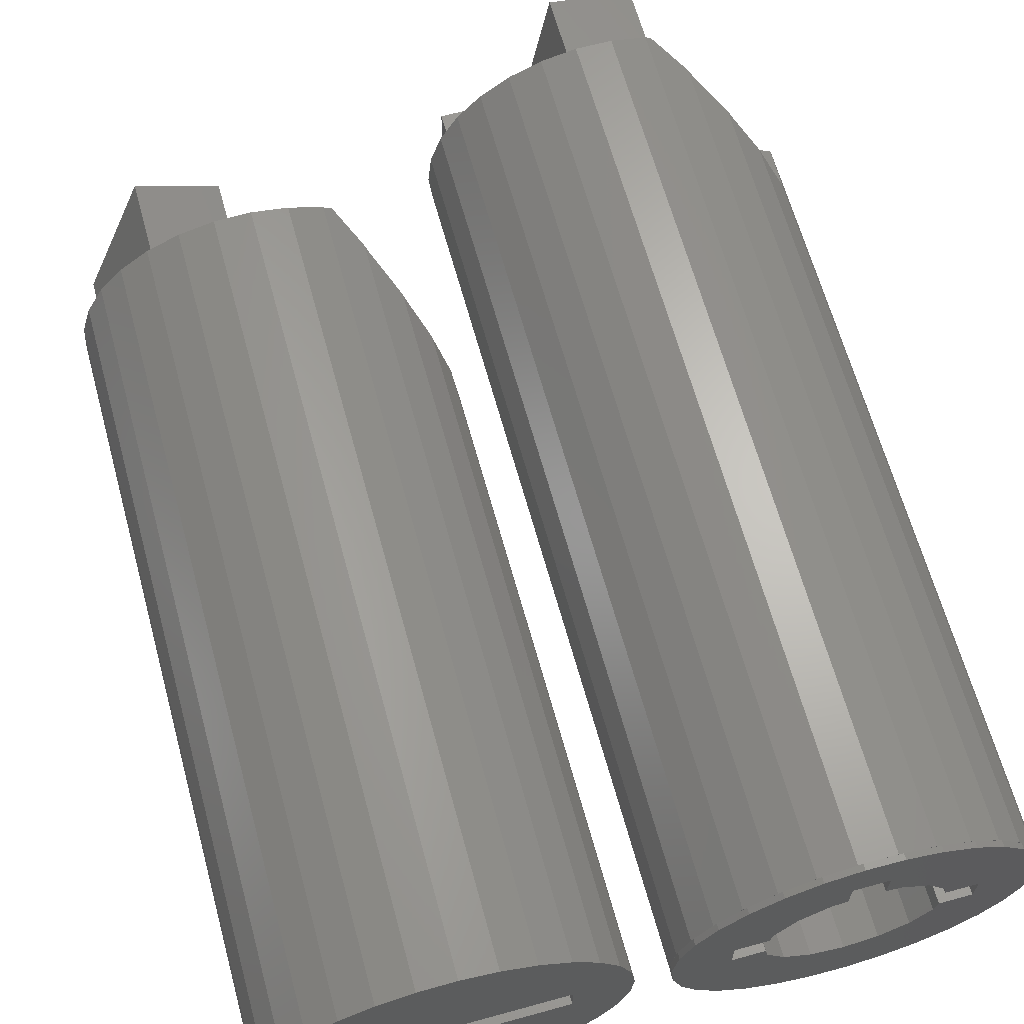
<metadata>
{"format":"stl","ext":"stl","renderer":"f3d","projection":"perspective","resolution":1024,"background":"white","views":[{"elev":65.1,"azim":164.6,"up":"+Y"}]}
</metadata>
<code>
# stl→obj: 434 verts, 918 faces
v -9.781 2.079 0.3467
v -9.93 0.6687 44.21
v -9.781 2.079 44.89
v -10 -5.188e-16 43.88
v -10 -1.307e-15 0.3467
v 1.045 9.945 0.3467
v -1.045 9.945 50
v 1.045 9.945 50
v -1.045 9.945 0.3467
v -9.135 4.067 0.3467
v -9.216 3.82 41.53
v -9.135 4.067 41.7
v -9.681 2.388 45.06
v -5 8.66 0.3467
v -5.189 8.523 47.39
v -5 8.66 47.77
v -5.471 8.318 46.99
v -6.691 7.431 0.3467
v 5 8.66 0.3467
v 3.533 9.313 50
v 5 8.66 50
v 9.135 -4.067 50
v 9.781 -2.079 0.3467
v 9.781 -2.079 50
v 9.135 -4.067 0.3467
v 5 -8.66 0.3467
v 6.691 -7.431 50
v 5 -8.66 50
v 6.691 -7.431 0.3467
v 8.09 -5.878 50
v 8.09 -5.878 0.3467
v -5 -8.66 0.3467
v -5.47 -8.319 47.04
v -6.691 -7.431 0.3467
v -5 -8.66 47.75
v -3.09 -9.511 0.3467
v -1.045 -9.945 50
v -3.09 -9.511 50
v -1.045 -9.945 0.3467
v 1.045 -9.945 50
v 1.045 -9.945 0.3467
v 10 2.269e-16 50
v 9.781 2.079 0.3467
v 9.781 2.079 50
v 10 -6.725e-16 0.3467
v 9.135 4.067 50
v 8.09 5.878 0.3467
v 8.09 5.878 50
v 9.135 4.067 0.3467
v 6.299 7.717 50
v 3.09 -9.511 50
v 3.09 -9.511 0.3467
v -3.09 9.511 50
v -3.414 9.366 49.96
v -3.428 9.36 50
v -4.511 8.878 48.44
v -3.09 9.511 0.3467
v -8.09 5.878 0.3467
v -8.217 5.658 42.98
v -8.09 5.878 43.23
v 3.09 9.511 0.3467
v 3.09 9.511 50
v 6.691 7.431 0.3467
v 6.691 7.431 50
v -1.913 4.619 0.3467
v -1 6.667 0.3467
v -1 4.801 0.3467
v -3.536 3.536 0.3467
v -4.619 1.913 0.3467
v -6.667 1 0.3467
v -4.801 1 0.3467
v -4.619 -1.913 0.3467
v -9.135 -4.067 0.3467
v -6.667 -1 0.3467
v -9.781 -2.079 0.3467
v 6.667 -1 0.3467
v 6.667 1 0.3467
v 4.619 -1.913 0.3467
v 3.536 -3.536 0.3467
v 4.619 1.913 0.3467
v 4.801 -1 0.3467
v 1.913 -4.619 0.3467
v 0 -5 0.3467
v -1.913 -4.619 0.3467
v -3.536 -3.536 0.3467
v -8.09 -5.878 0.3467
v -4.801 -1 0.3467
v 3.536 3.536 0.3467
v 4.801 1 0.3467
v 1.913 4.619 0.3467
v 1 6.667 0.3467
v 1 4.801 0.3467
v -4.509 -8.879 48.37
v -3.454 -9.349 50
v -4.705 -8.792 48.07
v -6.447 -7.609 45.55
v -6.691 -7.431 45.28
v -9.135 -4.067 41.7
v -8.994 -4.312 41.85
v -8.09 -5.878 43.23
v -6.691 7.431 45.28
v -6.856 7.249 44.96
v -7.896 -6.093 43.45
v -9.781 -2.079 40.76
v -9.696 -2.341 40.83
v -9.731 -2.233 43
v -9.781 -2.079 43.05
v -9.781 -2.079 42.58
v -9.928 -0.688 43.61
v -9.86 -1.337 40.62
v -2.805 1.51 50
v -3.428 5.042 50
v -3.322 1.433 50
v 7.917 -1.25 50
v 5.417 -1.25 50
v 7.917 -3.75 50
v 1.16 7.82 50
v 2.896 -2.028 50
v 5.417 -3.75 50
v 1.933 -3.152 50
v -3.428 7.011 50
v 1.933 -2.198 50
v -2.028 -2.896 50
v 1.023 -2.358 50
v -2.695 0.8852 50
v -3.428 -9.345 50
v 1.16 7.82 55
v -2.028 -2.896 55
v 2.896 -2.028 55
v -3.764 6.952 55
v -3.764 6.952 50.87
v -2.791 1.433 50.21
v 1.795 -2.222 50.36
v 5.417 -1.25 55
v 7.917 -3.75 55
v 7.917 -1.25 55
v 5.417 -3.75 55
v -1.158 -2.341 44.13
v -1.892 -2.233 46.03
v -1.11 -1.337 44.01
v -1.41 -4.312 44.78
v -2.725 -3.188 48.18
v -2.777 8.523 48.32
v -2.179 7.249 46.77
v -1.69 5.658 45.51
v -2.581 2.388 47.81
v -1.331 3.82 44.58
v -3.414 1.433 49.96
v -1.804 -6.093 45.8
v -2.324 -7.609 47.14
v -2.945 -8.792 48.75
v 2.083 2.388 49.61
v 2.772 -2.233 47.83
v 1.25 1.433 51.77
v 1.939 -3.188 49.99
v 9.834 -1.815 0.3467
v 9.831 -1.826 0
v 9.834 -1.815 0
v 9.242 -3.82 0.3467
v 9.242 -3.82 0
v -9.242 3.82 0
v -8.245 5.658 0.3467
v -8.245 5.658 0
v -9.242 3.82 0.3467
v -6.489 -7.609 0
v -4.765 -8.792 0.3467
v -6.489 -7.609 0.3467
v -4.765 -8.792 0
v 4.765 8.792 0
v 2.833 9.59 0.3467
v 4.765 8.792 0.3467
v 2.833 9.59 0
v -9.722 -2.341 0
v -9.996 -0.2689 0.3467
v -9.996 -0.2689 0
v -9.722 -2.341 0.3467
v -3.345 9.424 0
v -5.231 8.523 0.3467
v -3.345 9.424 0.3467
v -5.231 8.523 0
v -6.889 7.249 0.3467
v -6.889 7.249 0
v -9.834 1.815 0.3467
v -9.834 1.815 0
v -2.833 -9.59 0.3467
v -2.833 -9.59 0
v 9.996 0.2689 0
v 9.996 0.2689 0.3467
v 6.489 7.609 0
v 6.489 7.609 0.3467
v -1.301 9.914 0
v 0.7774 9.97 0.3467
v 0.7774 9.97 0
v -1.312 9.914 0.3467
v -7.929 -6.093 0
v -9.023 -4.312 0.3467
v -9.023 -4.312 0
v -7.929 -6.093 0.3467
v 3.345 -9.424 0
v 5.231 -8.523 0.3467
v 3.345 -9.424 0.3467
v 5.231 -8.523 0
v 9.722 2.341 0.3467
v 9.023 4.312 0
v 9.023 4.312 0.3467
v 9.722 2.341 0
v 9.017 4.321 0
v 7.929 6.093 0.3467
v 7.929 6.093 0
v 6.497 7.601 0
v -1.312 9.914 0
v -1.323 9.911 0
v -0.7774 -9.97 0.3467
v -0.7774 -9.97 0
v 8.245 -5.658 0.3467
v 6.889 -7.249 0.3467
v 1.312 -9.914 0.3467
v 3.334 -9.427 0
v 1.312 -9.914 0
v 8.245 -5.658 0
v 6.889 -7.249 0
v -0.7662 -9.969 0
v 8.251 -5.648 0
v -6.667 -1 20
v -6.667 1 20
v -6.667 1 0
v -6.667 -1 0
v -4.801 -1 20
v 0 -5 20
v -1.913 -4.619 20
v -1 4.801 20
v -3.536 -3.536 20
v -4.801 1 20
v -4.619 -1.913 20
v -3.536 3.536 20
v -1.913 4.619 20
v -4.619 1.913 20
v 4.801 -1 20
v 6.667 1 20
v 6.667 -1 20
v 4.801 1 20
v 3.536 -3.536 20
v 4.619 -1.913 20
v 1.913 -4.619 20
v 3.536 3.536 20
v 1 4.801 20
v 4.619 1.913 20
v 1.913 4.619 20
v 1 6.667 20
v -1 6.667 20
v 6.667 -1 0
v 6.667 1 0
v 4.801 1 0
v -4.801 1 0
v -4.801 -1 0
v 4.801 -1 0
v -1 6.667 0
v -1 4.801 0
v 1 4.801 0
v 1 6.667 0
v 4.619 1.913 0
v -4.619 1.913 0
v 1.913 4.619 0
v 3.536 3.536 0
v 1.913 -4.619 0
v 0 -5 0
v -1.913 -4.619 0
v -1.913 4.619 0
v -3.536 3.536 0
v -4.619 -1.913 0
v -3.536 -3.536 0
v 3.536 -3.536 0
v 4.619 -1.913 0
v 31.83 1.815 44.31
v 31.83 1.826 -2.236e-16
v 31.42 3.2 44.31
v 31.83 1.815 -2.223e-16
v 31.24 3.82 -4.678e-16
v 31.24 3.82 44.31
v 13.75 -5.658 6.929e-16
v 12.76 -3.82 36.8
v 12.76 -3.82 4.678e-16
v 12.89 -4.067 36.99
v 13.75 -5.658 38.69
v 17.23 8.792 44.31
v 16.74 8.453 44.29
v 16.73 8.446 44.31
v 15.51 7.609 42.04
v 17.23 8.792 -1.077e-15
v 15.51 7.609 -9.318e-16
v 24.83 -9.59 1.174e-15
v 26.77 -8.792 44.31
v 24.83 -9.59 44.31
v 26.77 -8.792 1.077e-15
v 12.28 2.341 -2.867e-16
v 12.24 2.079 35.76
v 12.28 2.341 35.89
v 12.09 0.9153 35.51
v 12 0.2689 35.36
v 12 0.2689 -3.294e-17
v 16.77 -8.523 44.31
v 18.66 -9.424 1.154e-15
v 18.66 -9.424 44.31
v 16.77 -8.523 1.044e-15
v 15.35 -7.431 41.63
v 16.71 -8.475 44.31
v 15.11 -7.249 41.27
v 15.11 -7.249 8.877e-16
v 12.02 2.169e-14 35.34
v 12.17 -1.815 2.223e-16
v 12.1 -0.9145 35.51
v 12.17 -1.815 35.67
v 19.17 9.59 44.31
v 19.17 9.59 -1.174e-15
v 32 -0.2689 44.31
v 32 -0.2689 3.294e-17
v 28.49 -7.609 44.31
v 28.49 -7.609 9.318e-16
v 13.94 -5.878 38.97
v 22.13 -9.952 44.31
v 22.78 -9.97 1.221e-15
v 22.78 -9.97 44.31
v 20.7 -9.914 1.214e-15
v 14.07 6.093 -7.462e-16
v 13.94 5.878 38.97
v 14.07 6.093 39.3
v 12.98 4.312 37.22
v 12.98 4.312 -5.28e-16
v 12.89 4.067 36.99
v 15.34 7.431 41.63
v 12.24 -2.079 35.76
v 27.23 8.523 -1.044e-15
v 25.34 9.424 44.31
v 27.23 8.523 44.31
v 25.34 9.424 -1.154e-15
v 31.02 -4.312 44.31
v 31.72 -2.341 2.867e-16
v 31.72 -2.341 44.31
v 31.02 -4.312 5.28e-16
v 31.02 -4.321 5.292e-16
v 30.27 -5.542 44.31
v 29.93 -6.093 7.462e-16
v 29.93 -6.093 44.31
v 28.5 -7.601 9.308e-16
v 29.48 -6.562 44.31
v 20.69 -9.914 44.31
v 20.69 -9.914 1.214e-15
v 20.68 -9.911 1.214e-15
v 19.28 -9.575 44.31
v 21.22 9.97 44.31
v 21.22 9.97 -1.221e-15
v 23.31 9.914 -1.214e-15
v 23.94 9.762 44.31
v 25.33 9.427 -1.154e-15
v 23.31 9.914 44.31
v 30.25 5.658 44.31
v 28.89 7.249 -8.877e-16
v 28.89 7.249 44.31
v 30.25 5.658 -6.929e-16
v 22.67 9.931 44.31
v 21.23 9.969 -1.221e-15
v 30.25 5.648 -6.917e-16
v 30.93 4.389 44.31
v 27.02 7.486 44.31
v 30.84 -1.756 44.31
v 22.4 5.576 44.31
v 16.73 -2.731 44.31
v 16.73 2.731 44.31
v 16.73 -4.088 44.31
v 16.73 6.478 44.31
v 16.73 -5.324 44.31
v 16.73 7.581 44.31
v 26.22 -3.666 44.31
v 16.73 5.324 44.31
v 16.73 4.088 44.31
v 16.73 -6.478 44.31
v 16.73 -7.581 44.31
v 16.73 -8.465 44.31
v 27.02 7.486 49.31
v 26.22 -3.666 49.31
v 30.84 -1.756 49.31
v 22.4 5.576 49.31
v 23.83 2.117 48.76
v 24.17 1.285 45.9
v 25.36 -1.588 45.8
v 25.02 -0.7561 48.66
v 19.28 -2.079 40.58
v 19.41 1.803e-14 40.4
v 17.54 -7.431 43.13
v 18.33 -5.878 41.98
v 18.92 -4.067 41.12
v 19.28 2.079 40.58
v 18.92 4.067 41.12
v 18.33 5.878 41.98
v 17.54 7.431 43.13
v 28.21 -2.459 44.51
v 29.77 0.3052 46.08
v 28.65 -0.08166 43.87
v 29.33 -2.072 46.72
v 15.33 -1 20
v 15.33 1 -1.225e-16
v 15.33 1 20
v 15.33 -1 1.225e-16
v 28.67 -1 1.225e-16
v 28.67 1 20
v 28.67 1 -1.225e-16
v 28.67 -1 20
v 17.2 -1 1.225e-16
v 21 -1 20
v 21 -1 1.225e-16
v 26.8 -1 1.225e-16
v 23 -1 20
v 23 -1 1.225e-16
v 23 -6.667 20
v 21 -6.667 20
v 17.2 1 -1.225e-16
v 26.8 1 -1.225e-16
v 21 -4.801 5.88e-16
v 21 -6.667 8.164e-16
v 23 -4.801 5.88e-16
v 23 -6.667 8.164e-16
v 26.62 -1.913 2.343e-16
v 26.62 1.913 -2.343e-16
v 25.54 -3.536 4.33e-16
v 23.91 -4.619 5.657e-16
v 20.09 -4.619 5.657e-16
v 18.46 -3.536 4.33e-16
v 17.38 -1.913 2.343e-16
v 25.54 3.536 -4.33e-16
v 23.91 4.619 -5.657e-16
v 22 5 -6.123e-16
v 20.09 4.619 -5.657e-16
v 18.46 3.536 -4.33e-16
v 17.38 1.913 -2.343e-16
f 1 2 3
f 1 4 2
f 4 1 5
f 6 7 8
f 7 6 9
f 10 11 12
f 1 11 10
f 11 1 3
f 11 3 13
f 14 15 16
f 14 17 15
f 17 14 18
f 19 20 21
f 22 23 24
f 23 22 25
f 26 27 28
f 27 26 29
f 30 25 22
f 25 30 31
f 32 33 34
f 33 32 35
f 36 37 38
f 37 36 39
f 39 40 37
f 40 39 41
f 42 43 44
f 43 42 45
f 46 47 48
f 47 46 49
f 19 21 50
f 41 51 40
f 51 41 52
f 27 31 30
f 31 27 29
f 24 45 42
f 45 24 23
f 53 54 55
f 53 56 54
f 56 53 57
f 9 53 7
f 53 9 57
f 58 59 60
f 12 58 10
f 58 12 59
f 44 49 46
f 49 44 43
f 61 20 19
f 20 61 62
f 48 63 64
f 63 48 47
f 52 28 51
f 28 52 26
f 65 66 67
f 14 66 65
f 66 57 9
f 14 65 68
f 58 68 69
f 66 14 57
f 70 69 71
f 10 69 70
f 68 18 14
f 72 73 74
f 75 74 73
f 68 58 18
f 5 74 75
f 69 10 58
f 74 5 70
f 70 1 10
f 70 5 1
f 76 45 23
f 76 23 25
f 77 45 76
f 78 25 31
f 45 77 43
f 79 31 29
f 43 77 49
f 80 49 77
f 79 29 26
f 31 79 78
f 76 78 81
f 25 78 76
f 82 26 52
f 26 82 79
f 41 82 52
f 41 83 82
f 39 83 41
f 39 84 83
f 36 84 39
f 32 84 36
f 84 32 85
f 34 85 32
f 86 85 34
f 85 86 72
f 73 72 86
f 72 74 87
f 49 80 47
f 88 47 80
f 80 77 89
f 47 88 63
f 63 88 19
f 90 19 88
f 91 19 90
f 19 91 61
f 91 90 92
f 61 91 6
f 66 6 91
f 6 66 9
f 93 38 94
f 38 93 36
f 36 35 32
f 35 36 95
f 95 36 93
f 96 34 33
f 34 96 97
f 86 98 73
f 98 86 99
f 99 86 100
f 18 101 17
f 18 102 101
f 60 18 58
f 18 60 102
f 57 16 56
f 16 57 14
f 61 8 62
f 8 61 6
f 63 50 64
f 50 63 19
f 34 100 86
f 100 34 103
f 103 34 97
f 73 104 75
f 104 73 105
f 105 73 98
f 106 107 108
f 5 109 4
f 109 5 75
f 75 110 109
f 110 75 104
f 108 109 110
f 109 108 107
f 111 112 113
f 114 42 44
f 115 44 46
f 42 114 24
f 115 46 48
f 116 24 114
f 24 116 22
f 115 48 64
f 117 64 50
f 44 115 114
f 118 119 115
f 117 50 21
f 64 117 115
f 117 21 20
f 117 20 62
f 120 119 118
f 119 120 28
f 115 117 118
f 8 117 62
f 7 117 8
f 121 7 53
f 121 53 55
f 7 121 117
f 22 116 30
f 119 30 116
f 30 119 27
f 27 119 28
f 120 118 122
f 28 120 51
f 120 40 51
f 123 120 124
f 37 120 123
f 120 37 40
f 113 123 125
f 38 123 126
f 123 113 126
f 126 113 112
f 123 38 37
f 38 126 94
f 127 128 129
f 128 127 130
f 129 117 127
f 117 129 118
f 127 131 130
f 117 131 127
f 131 117 121
f 112 130 131
f 132 112 111
f 112 132 130
f 128 132 125
f 128 125 123
f 132 128 130
f 128 133 129
f 124 128 123
f 128 124 133
f 118 133 122
f 133 118 129
f 134 135 136
f 135 134 137
f 135 114 136
f 114 135 116
f 114 134 136
f 134 114 115
f 119 134 115
f 134 119 137
f 119 135 137
f 135 119 116
f 138 139 140
f 141 139 138
f 139 141 142
f 121 54 143
f 121 143 144
f 54 121 55
f 112 144 145
f 144 112 121
f 121 112 131
f 146 145 147
f 145 146 112
f 148 112 146
f 149 142 141
f 150 142 149
f 151 142 150
f 126 142 151
f 148 126 112
f 142 126 148
f 147 13 146
f 13 147 11
f 152 139 153
f 146 139 152
f 3 146 13
f 109 146 2
f 146 3 2
f 139 109 106
f 106 109 107
f 146 109 139
f 109 2 4
f 106 140 139
f 108 140 106
f 140 108 110
f 59 147 145
f 12 147 59
f 147 12 11
f 150 95 151
f 95 150 35
f 150 33 35
f 33 150 96
f 140 105 138
f 110 105 140
f 105 110 104
f 56 143 54
f 16 143 56
f 143 16 15
f 144 15 17
f 15 144 143
f 101 144 17
f 144 101 102
f 151 94 126
f 151 93 94
f 93 151 95
f 102 145 144
f 60 145 102
f 145 60 59
f 141 103 149
f 141 100 103
f 100 141 99
f 138 99 141
f 138 98 99
f 98 138 105
f 149 96 150
f 149 97 96
f 97 149 103
f 152 122 154
f 153 122 152
f 153 120 122
f 120 153 155
f 154 122 133
f 113 148 111
f 111 154 132
f 111 152 154
f 146 111 148
f 111 146 152
f 155 124 120
f 142 124 155
f 124 142 125
f 148 125 142
f 125 148 113
f 124 154 133
f 125 154 124
f 154 125 132
f 153 142 155
f 142 153 139
f 156 157 158
f 159 157 156
f 157 159 160
f 161 162 163
f 162 161 164
f 165 166 167
f 166 165 168
f 169 170 171
f 170 169 172
f 173 174 175
f 174 173 176
f 177 178 179
f 178 177 180
f 180 181 178
f 181 180 182
f 175 183 184
f 183 175 174
f 168 185 166
f 185 168 186
f 156 187 188
f 187 156 158
f 189 171 190
f 171 189 169
f 163 181 182
f 181 163 162
f 191 192 193
f 192 191 194
f 195 196 197
f 196 195 198
f 197 176 173
f 176 197 196
f 165 198 195
f 198 165 167
f 184 164 161
f 164 184 183
f 199 200 201
f 200 199 202
f 203 204 205
f 204 203 206
f 204 207 205
f 208 207 209
f 207 208 205
f 189 190 210
f 211 194 191
f 172 192 170
f 192 172 193
f 211 212 194
f 186 213 185
f 213 186 214
f 77 188 203
f 76 188 77
f 77 203 205
f 188 76 156
f 80 205 208
f 156 76 159
f 159 76 215
f 88 208 190
f 205 80 77
f 88 190 171
f 77 80 89
f 208 88 80
f 91 171 170
f 171 90 88
f 171 91 90
f 192 91 170
f 192 66 91
f 194 66 192
f 179 66 194
f 178 66 179
f 66 65 67
f 66 178 65
f 65 178 68
f 181 68 178
f 162 68 181
f 68 162 69
f 69 70 71
f 70 69 162
f 78 215 76
f 79 215 78
f 78 76 81
f 215 79 216
f 216 79 200
f 82 200 79
f 200 82 201
f 82 217 201
f 83 217 82
f 83 213 217
f 185 83 84
f 83 185 213
f 166 84 85
f 198 85 72
f 84 166 185
f 74 72 87
f 85 167 166
f 196 72 74
f 164 70 162
f 85 198 167
f 183 70 164
f 72 196 198
f 174 70 183
f 74 176 196
f 70 174 74
f 74 174 176
f 90 91 92
f 218 217 219
f 217 218 201
f 216 220 215
f 220 216 221
f 222 217 213
f 217 222 219
f 222 213 214
f 188 206 203
f 206 188 187
f 208 210 190
f 210 208 209
f 212 179 194
f 179 212 177
f 202 216 200
f 216 202 221
f 201 218 199
f 223 215 220
f 159 223 160
f 223 159 215
f 224 70 225
f 70 224 74
f 74 226 70
f 226 74 227
f 228 229 230
f 229 228 231
f 228 230 232
f 233 231 228
f 228 232 234
f 235 231 233
f 231 235 236
f 235 233 237
f 224 233 228
f 233 224 225
f 238 239 240
f 238 241 239
f 242 238 243
f 244 238 242
f 229 238 244
f 245 241 246
f 231 238 229
f 241 245 247
f 245 246 248
f 238 246 241
f 238 231 246
f 246 231 249
f 249 231 250
f 76 239 77
f 239 76 240
f 251 77 252
f 77 251 76
f 89 239 241
f 239 89 77
f 253 77 89
f 77 253 252
f 70 233 225
f 233 70 71
f 226 71 70
f 71 226 254
f 87 224 228
f 224 87 74
f 255 74 87
f 74 255 227
f 76 238 240
f 238 76 81
f 251 81 76
f 81 251 256
f 231 66 250
f 66 231 67
f 67 257 66
f 257 67 258
f 92 249 91
f 249 92 246
f 259 91 260
f 91 259 92
f 66 249 250
f 249 66 91
f 257 91 66
f 91 257 260
f 253 80 261
f 80 253 89
f 89 247 80
f 247 89 241
f 71 262 69
f 262 71 254
f 233 69 237
f 69 233 71
f 259 90 92
f 90 259 263
f 92 248 246
f 248 92 90
f 261 88 264
f 88 261 80
f 80 245 88
f 245 80 247
f 82 229 244
f 229 82 83
f 265 83 82
f 83 265 266
f 83 230 229
f 230 83 84
f 266 84 83
f 84 266 267
f 263 88 90
f 88 263 264
f 90 245 248
f 245 90 88
f 65 231 236
f 231 65 67
f 268 67 65
f 67 268 258
f 68 236 235
f 236 68 65
f 269 65 68
f 65 269 268
f 234 87 228
f 87 234 72
f 72 255 87
f 255 72 270
f 267 85 84
f 85 267 271
f 84 232 230
f 232 84 85
f 268 257 258
f 257 212 191
f 191 212 211
f 180 257 268
f 257 177 212
f 180 268 269
f 163 269 262
f 226 262 254
f 257 180 177
f 262 226 163
f 269 182 180
f 272 221 202
f 273 221 272
f 251 273 256
f 221 273 251
f 265 202 199
f 265 199 218
f 202 265 272
f 219 265 218
f 219 266 265
f 222 266 219
f 214 266 222
f 186 266 214
f 266 186 267
f 168 267 186
f 267 168 271
f 165 271 168
f 195 271 165
f 271 195 270
f 197 270 195
f 175 226 227
f 270 227 255
f 270 197 227
f 269 163 182
f 173 227 197
f 226 161 163
f 175 227 173
f 226 184 161
f 226 175 184
f 251 158 157
f 158 251 187
f 251 157 160
f 187 251 252
f 206 252 204
f 251 160 223
f 251 223 220
f 187 252 206
f 251 220 221
f 204 252 207
f 261 207 252
f 207 261 209
f 264 209 261
f 261 252 253
f 209 264 210
f 210 264 189
f 189 264 169
f 263 169 264
f 260 169 263
f 260 263 259
f 169 260 172
f 260 193 172
f 257 193 260
f 193 257 191
f 85 270 72
f 270 85 271
f 232 72 234
f 72 232 85
f 69 269 68
f 269 69 262
f 237 68 235
f 68 237 69
f 272 78 273
f 78 272 79
f 79 243 78
f 243 79 242
f 272 82 79
f 82 272 265
f 79 244 242
f 244 79 82
f 273 81 256
f 81 273 78
f 78 238 81
f 238 78 243
f 274 275 276
f 275 274 277
f 276 278 279
f 278 276 275
f 280 281 282
f 281 280 283
f 283 280 284
f 285 286 287
f 285 288 286
f 289 288 285
f 288 289 290
f 291 292 293
f 292 291 294
f 295 296 297
f 295 298 296
f 299 295 300
f 295 299 298
f 301 302 303
f 302 301 304
f 305 301 306
f 305 304 301
f 307 304 305
f 304 307 308
f 300 309 299
f 310 309 300
f 309 310 311
f 311 310 312
f 313 289 285
f 289 313 314
f 315 277 274
f 277 315 316
f 294 317 292
f 317 294 318
f 308 284 280
f 284 308 319
f 319 308 307
f 320 321 322
f 321 320 323
f 324 325 326
f 327 324 328
f 324 327 325
f 328 329 327
f 297 328 295
f 328 297 329
f 290 330 288
f 326 290 324
f 290 326 330
f 282 312 310
f 312 282 331
f 331 282 281
f 332 333 334
f 333 332 335
f 336 337 338
f 337 336 339
f 336 340 339
f 340 336 341
f 342 341 343
f 341 342 340
f 317 344 345
f 344 317 318
f 346 323 320
f 323 346 347
f 321 293 322
f 293 321 291
f 348 346 349
f 346 348 347
f 350 314 313
f 314 350 351
f 352 353 354
f 353 352 355
f 356 357 358
f 357 356 359
f 352 360 355
f 360 352 361
f 361 350 360
f 350 361 351
f 338 316 315
f 316 338 337
f 345 342 343
f 342 345 344
f 302 349 303
f 349 302 348
f 357 334 358
f 334 357 332
f 354 333 335
f 333 354 353
f 356 362 359
f 362 356 363
f 278 363 279
f 363 278 362
f 364 363 356
f 364 356 358
f 364 358 334
f 363 364 365
f 333 364 334
f 366 333 353
f 366 353 355
f 366 355 360
f 333 366 364
f 350 366 360
f 313 366 350
f 367 366 368
f 369 320 367
f 370 366 313
f 371 320 369
f 372 313 285
f 366 367 320
f 313 372 370
f 372 285 287
f 365 315 274
f 365 274 276
f 363 276 279
f 315 365 338
f 276 363 365
f 338 365 336
f 373 336 365
f 336 373 341
f 341 373 343
f 343 373 345
f 345 373 317
f 317 373 292
f 373 293 292
f 373 322 293
f 320 373 366
f 373 320 322
f 366 370 374
f 366 374 375
f 366 375 368
f 320 371 346
f 346 371 349
f 376 349 371
f 349 376 303
f 377 303 376
f 303 377 301
f 378 301 377
f 301 378 306
f 379 380 381
f 380 379 382
f 366 383 382
f 366 384 383
f 373 384 366
f 384 373 385
f 380 383 386
f 380 385 373
f 383 380 382
f 385 380 386
f 381 364 379
f 364 381 365
f 364 382 379
f 382 364 366
f 373 381 380
f 381 373 365
f 311 387 388
f 387 311 331
f 331 311 312
f 387 367 388
f 367 387 369
f 311 388 309
f 377 389 378
f 389 376 390
f 376 389 377
f 388 367 368
f 387 283 391
f 387 281 283
f 281 387 331
f 390 305 389
f 390 307 305
f 307 390 319
f 392 368 375
f 368 392 388
f 329 392 393
f 297 392 329
f 392 297 296
f 298 392 296
f 392 298 388
f 330 394 395
f 326 394 330
f 394 326 325
f 391 369 387
f 369 391 371
f 390 371 391
f 371 390 376
f 389 306 378
f 306 389 305
f 391 319 390
f 391 284 319
f 284 391 283
f 298 309 388
f 309 298 299
f 286 372 287
f 372 286 395
f 288 395 286
f 395 288 330
f 394 374 370
f 374 394 393
f 325 393 394
f 327 393 325
f 393 327 329
f 393 375 374
f 375 393 392
f 395 370 372
f 370 395 394
f 396 397 398
f 397 396 399
f 386 397 399
f 397 386 383
f 399 385 386
f 385 399 396
f 398 385 396
f 385 398 384
f 384 397 383
f 397 384 398
f 400 401 402
f 401 400 403
f 404 405 406
f 405 404 407
f 408 409 410
f 409 408 400
f 400 408 403
f 411 407 404
f 407 411 412
f 412 411 413
f 414 415 412
f 412 405 407
f 409 412 415
f 409 405 412
f 402 409 400
f 409 402 405
f 416 402 401
f 402 416 405
f 417 405 416
f 405 417 406
f 409 418 410
f 415 418 409
f 418 415 419
f 420 412 413
f 414 420 421
f 420 414 412
f 421 415 414
f 415 421 419
f 406 277 316
f 404 316 337
f 406 316 404
f 404 337 339
f 404 339 340
f 277 406 275
f 278 406 362
f 422 340 342
f 275 406 278
f 423 362 406
f 424 342 344
f 424 344 318
f 340 422 404
f 424 318 294
f 404 422 411
f 342 424 422
f 421 294 291
f 294 425 424
f 294 421 425
f 321 421 291
f 321 419 421
f 323 419 321
f 348 419 323
f 348 323 347
f 302 419 348
f 304 419 302
f 419 426 418
f 419 304 426
f 426 304 427
f 308 427 304
f 280 427 308
f 427 280 428
f 428 403 408
f 403 428 280
f 429 362 423
f 362 429 359
f 423 406 417
f 359 429 357
f 357 429 332
f 430 332 429
f 332 430 335
f 335 430 354
f 430 352 354
f 431 352 430
f 431 361 352
f 431 351 361
f 314 431 432
f 431 314 351
f 289 432 433
f 324 433 434
f 432 289 314
f 401 434 416
f 433 290 289
f 328 434 401
f 282 403 280
f 433 324 290
f 310 403 282
f 434 328 324
f 300 403 310
f 401 295 328
f 403 300 401
f 401 300 295
f 425 421 420
f 413 422 424
f 413 424 425
f 413 425 420
f 422 413 411
f 426 410 418
f 427 410 426
f 428 410 427
f 410 428 408
f 417 429 423
f 417 430 429
f 417 431 430
f 417 432 431
f 416 432 417
f 432 416 433
f 433 416 434

</code>
